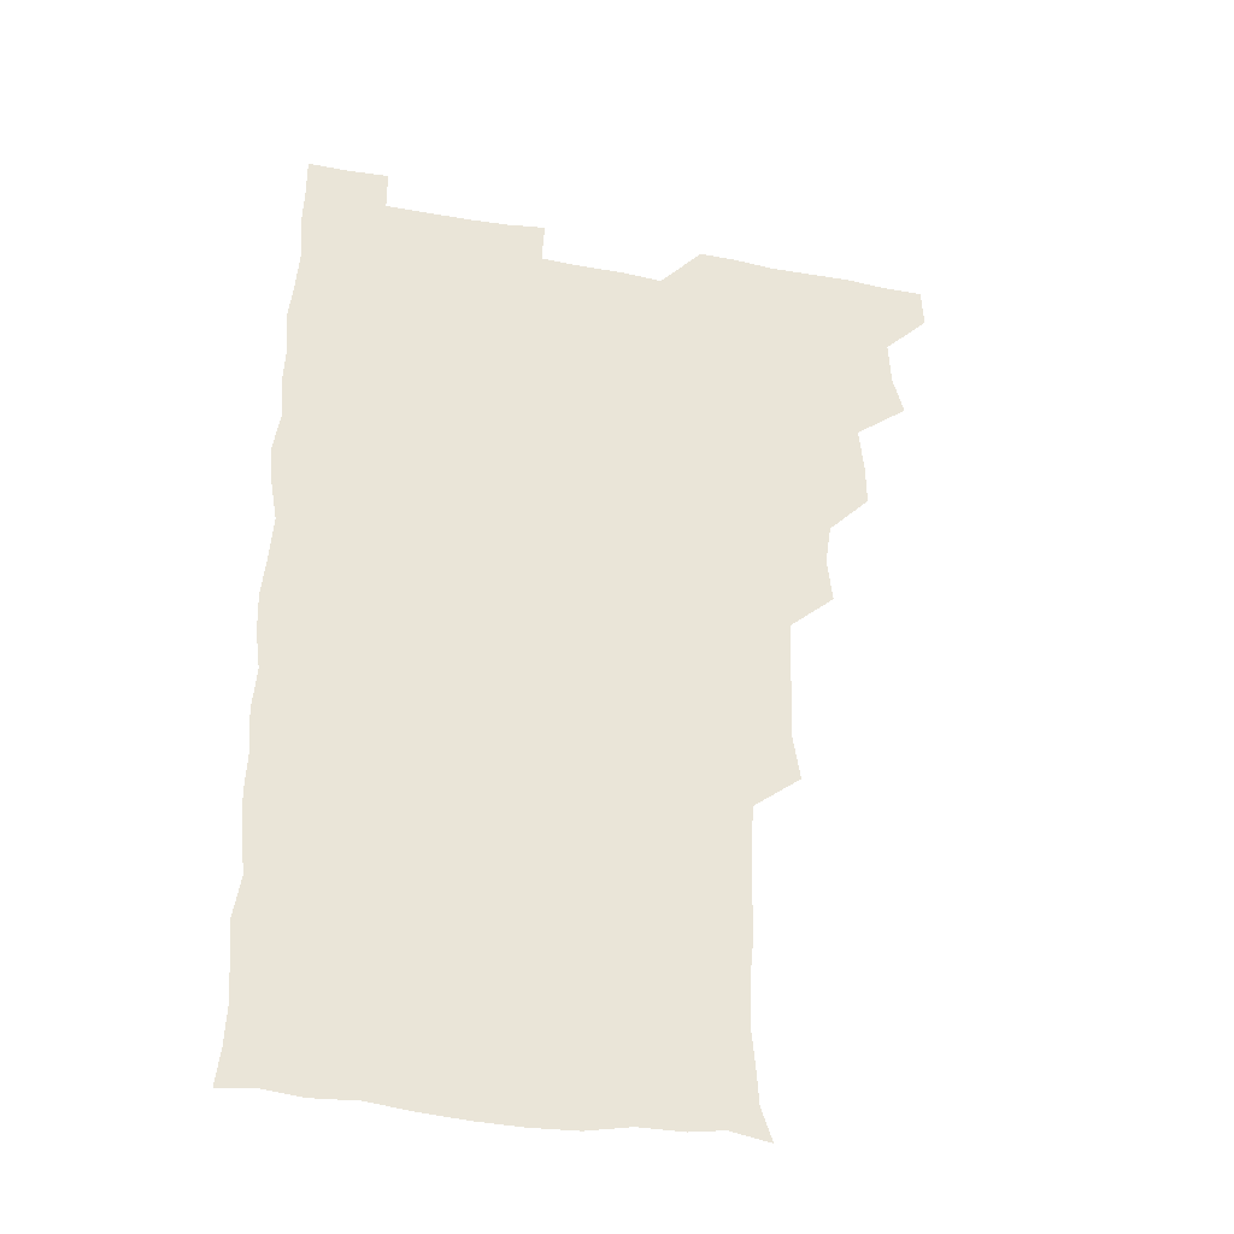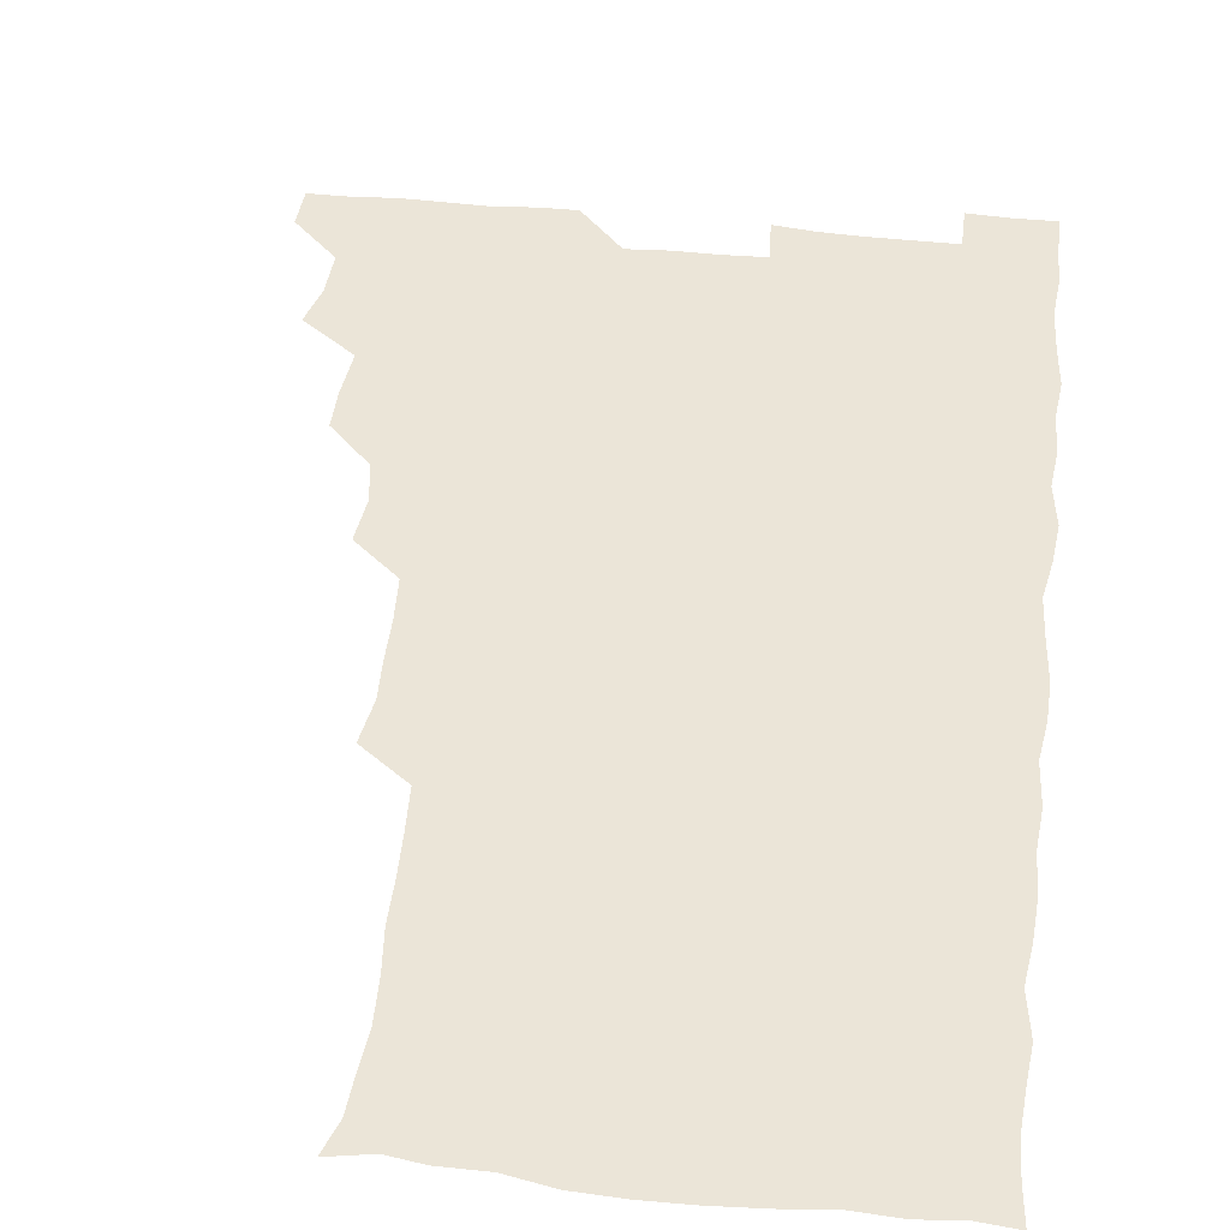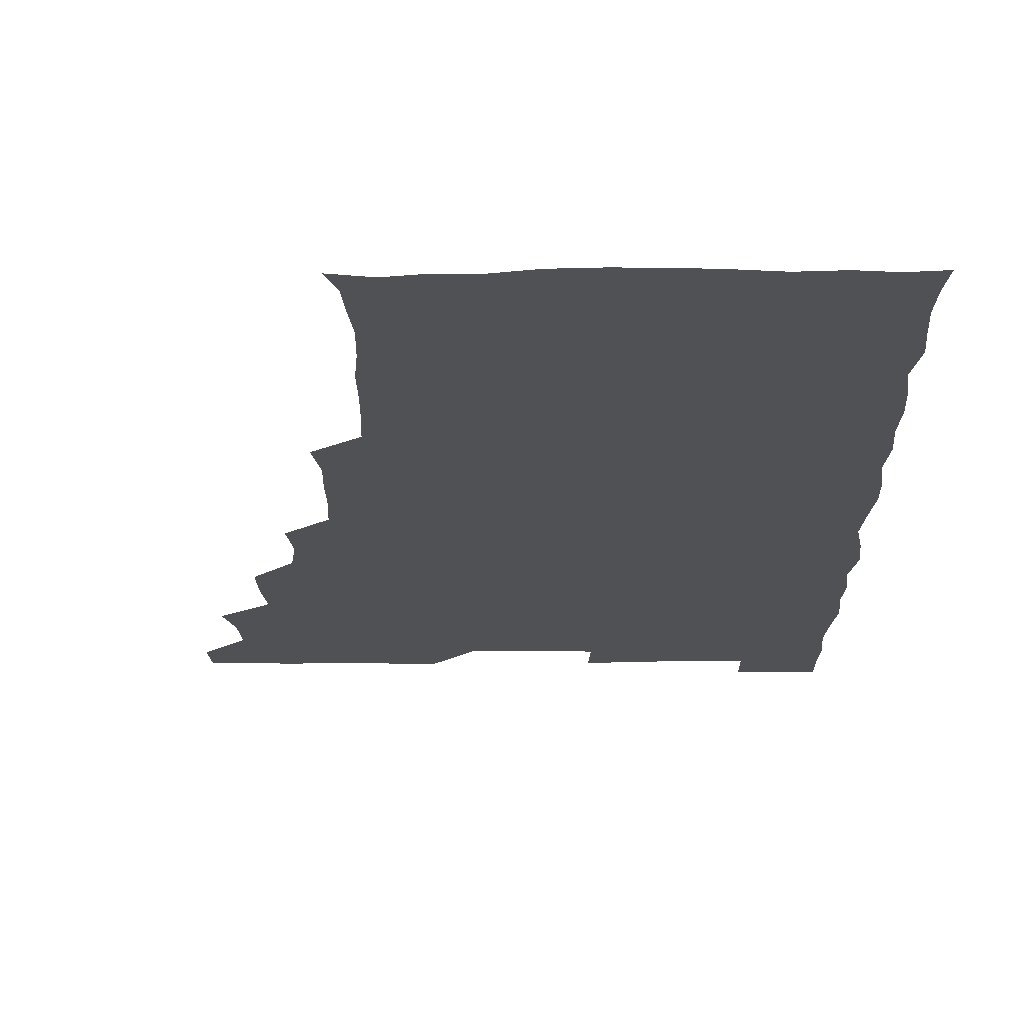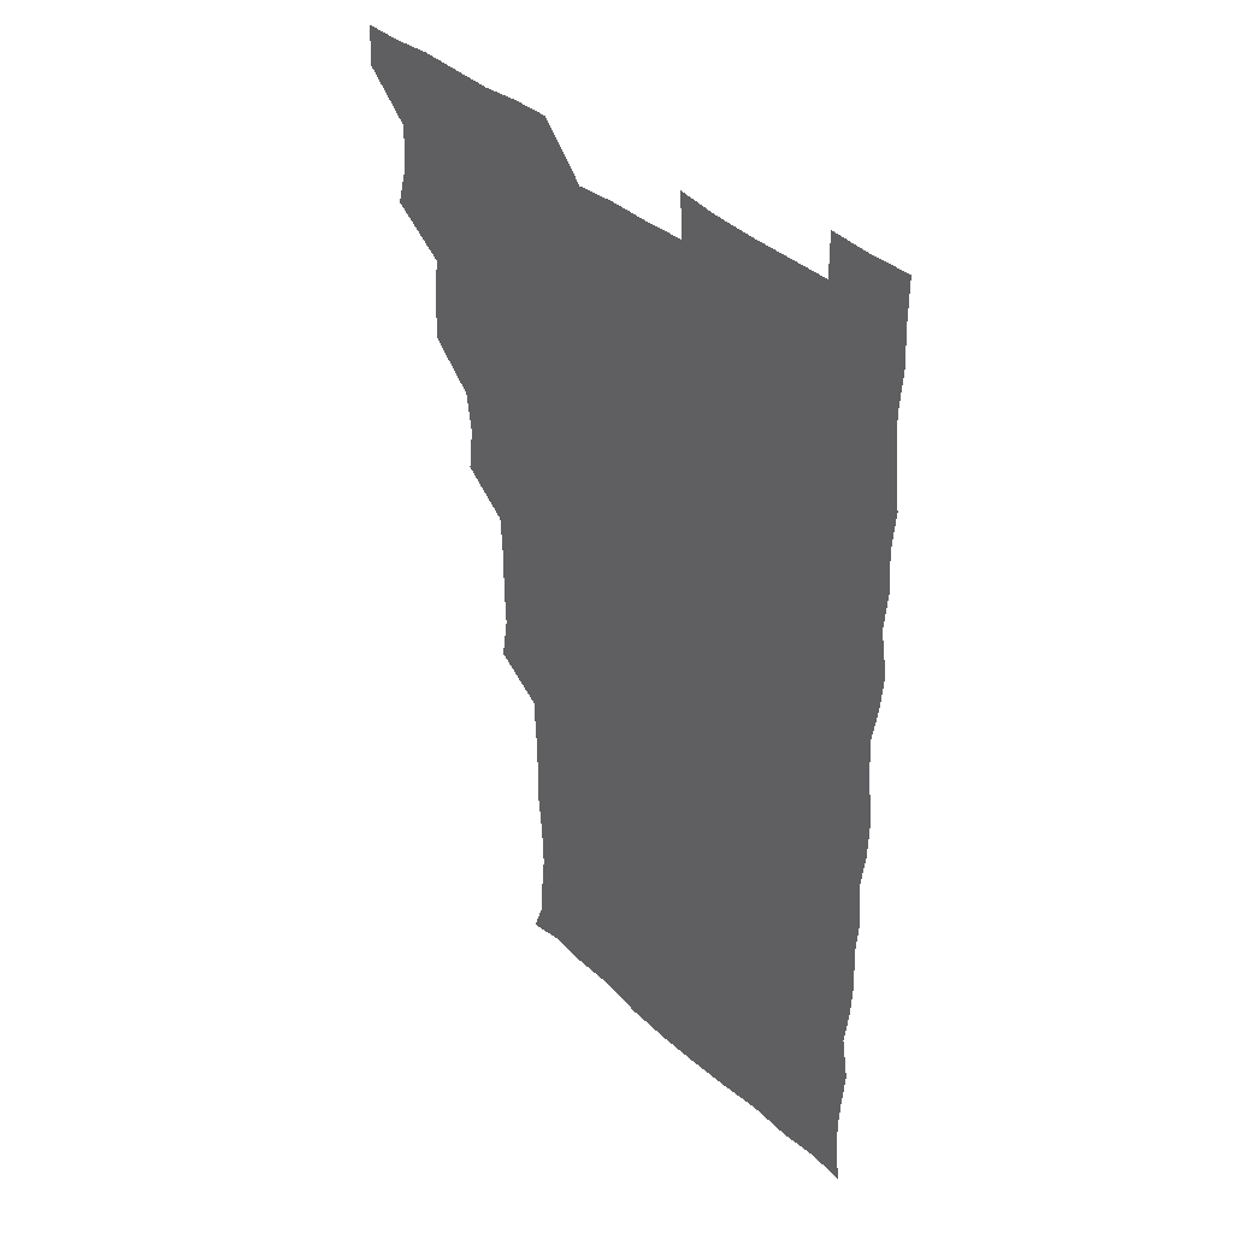
<metadata>
{"format":"obj","ext":"obj","renderer":"f3d","projection":"perspective","resolution":1024,"background":"white","views":[{"elev":-35.6,"azim":166.7,"up":"+Y"},{"elev":46.0,"azim":7.0,"up":"+Z"},{"elev":-20.0,"azim":0.7,"up":"+Z"},{"elev":39.0,"azim":48.5,"up":"+Y"}]}
</metadata>
<code>
v 480.3 541.1 0
v 481 555.8 0
v 491.7 494.7 0
v 495.6 509 0
v 496.4 525.3 0
v 496.8 540.4 0
v 496.1 555.8 0
v 508.8 448.5 0
v 509 463.3 0
v 510.7 480.4 0
v 513.3 496.6 0
v 511.2 510.6 0
v 512.5 525.6 0
v 512 540.2 0
v 510.6 557 0
v 524.2 402.1 0
v 526 418.5 0
v 523.8 433.3 0
v 527 450.7 0
v 526.5 466 0
v 525.8 480.8 0
v 526.5 496 0
v 527.1 511 0
v 527.2 525.4 0
v 527 539.7 0
v 525.7 556.7 0
v 539.2 325.7 0
v 541.8 342.1 0
v 541.2 356.6 0
v 541.2 372.1 0
v 540.3 388.2 0
v 540.5 404.6 0
v 540.8 420.1 0
v 542.8 437.2 0
v 541 450.9 0
v 542 466.4 0
v 542.2 481.5 0
v 541 496 0
v 541.7 510.7 0
v 541.7 525.4 0
v 541.5 540 0
v 540.9 556.4 0
v 553.6 194.3 0
v 557.6 206 0
v 558.4 218.3 0
v 559.8 233.8 0
v 559.2 250.1 0
v 557.6 265.4 0
v 557.7 281.2 0
v 557.3 296 0
v 556.4 312.7 0
v 557.2 330.3 0
v 556.8 345.1 0
v 556.8 360.2 0
v 556.6 375.4 0
v 556.3 390.7 0
v 557 406.6 0
v 556.7 421.7 0
v 556.4 436.5 0
v 557.7 452.4 0
v 556.5 466.4 0
v 556.9 481.4 0
v 557.9 496.1 0
v 556.7 510.9 0
v 556.3 525.8 0
v 556 540.6 0
v 555.6 557.7 0
v 568.2 197 0
v 569.5 207.8 0
v 573.8 225.5 0
v 573.7 240.6 0
v 573.3 255.4 0
v 573.2 270.9 0
v 572.3 285.1 0
v 571.1 299.1 0
v 572.5 317 0
v 572.4 332.2 0
v 572.3 346.6 0
v 572.5 362.1 0
v 571.4 376.2 0
v 572.2 392.2 0
v 571.2 406.2 0
v 572 422.1 0
v 571.4 436.6 0
v 571.7 451.8 0
v 571.6 466.5 0
v 571.9 481.5 0
v 571.5 496.2 0
v 572.2 510.5 0
v 571.5 525.2 0
v 570.7 540.4 0
v 569.2 557.9 0
v 580.5 195.2 0
v 586.6 212.9 0
v 588.4 228.8 0
v 587.4 242.1 0
v 588.5 259.2 0
v 587.6 272.5 0
v 586.8 286.4 0
v 587.3 302.7 0
v 586.8 316.8 0
v 586 330.8 0
v 587.7 348.6 0
v 587.1 362.2 0
v 586.5 376.7 0
v 586.6 392 0
v 586.9 407.2 0
v 587 422.4 0
v 586.4 436.7 0
v 586.5 451.7 0
v 587.1 467.2 0
v 586.8 481.4 0
v 586.5 496.1 0
v 586.5 510.8 0
v 585.9 525.9 0
v 585.3 540.4 0
v 596.7 195.2 0
v 601.4 212.3 0
v 602 228 0
v 602 242.8 0
v 602 257.7 0
v 601.5 271.8 0
v 601.6 287.3 0
v 601.6 302.2 0
v 601.6 317.8 0
v 602.1 333.9 0
v 601.4 346.3 0
v 601.5 362.4 0
v 601.5 377.5 0
v 602 393.4 0
v 601.5 406.8 0
v 601.7 422.2 0
v 601.4 436.8 0
v 601.3 451.6 0
v 601.4 466.5 0
v 601.4 481.3 0
v 601.7 496 0
v 601.4 510.8 0
v 600.7 526.3 0
v 600.3 541.5 0
v 612.7 192.2 0
v 616.2 213.5 0
v 616.7 228.7 0
v 616.5 242.6 0
v 616.6 258.2 0
v 616.4 272.3 0
v 616.1 286.4 0
v 616.3 302.9 0
v 616.5 318.8 0
v 616.4 333.3 0
v 616.2 346.8 0
v 616.3 362.4 0
v 616.2 377.1 0
v 616.2 392.4 0
v 616 405.9 0
v 616.3 422.5 0
v 616.1 436.7 0
v 616.3 452 0
v 616.3 466.7 0
v 616.2 481.2 0
v 616.3 496.1 0
v 616.5 510.7 0
v 616.8 525.1 0
v 615.9 541.3 0
v 629.5 191.6 0
v 630.8 212.2 0
v 631 228.4 0
v 631 243.3 0
v 631.2 258.5 0
v 631.1 272.6 0
v 631.2 288 0
v 631.2 302.6 0
v 631 317.8 0
v 630.9 332.6 0
v 631 347.3 0
v 631 362 0
v 631 377.7 0
v 630.9 392 0
v 630.9 406.9 0
v 631 422.6 0
v 630.9 436.8 0
v 631 451.9 0
v 631 466.6 0
v 631 481.2 0
v 631.1 496.1 0
v 631.2 510.7 0
v 631.5 524.9 0
v 631.2 542 0
v 630.3 558 0
v 645.8 192 0
v 645.7 213.1 0
v 645.6 228.5 0
v 645.7 242.2 0
v 645.5 258.3 0
v 646 273.2 0
v 645.8 287.7 0
v 645.7 303.7 0
v 645.8 318 0
v 645.8 332 0
v 645.7 346.6 0
v 645.7 362.7 0
v 645.6 377.5 0
v 645.6 392.3 0
v 645.6 407.2 0
v 645.5 422.5 0
v 645.7 437 0
v 645.6 452 0
v 645.8 466.6 0
v 646 481.8 0
v 646.1 496.3 0
v 646 510.7 0
v 646.1 525.5 0
v 646.1 540.8 0
v 644.8 556.4 0
v 662.6 193.1 0
v 660.7 212.5 0
v 660.5 227.8 0
v 660 243 0
v 661.8 254.6 0
v 660.4 272.6 0
v 660.4 287.3 0
v 660.5 302.2 0
v 660.2 317.9 0
v 660.3 332.7 0
v 660.3 347.5 0
v 660.3 362.6 0
v 660.2 377.5 0
v 660.4 391.9 0
v 660.3 407.3 0
v 660.5 421.9 0
v 660.4 437.1 0
v 660.8 451.4 0
v 660.6 466.8 0
v 660.6 481.5 0
v 660.5 496.4 0
v 660.9 511.1 0
v 660.9 525.8 0
v 661.1 540.3 0
v 660.1 555.7 0
v 678.9 194.9 0
v 676 211.8 0
v 674.7 229 0
v 675.4 241.7 0
v 675.4 256.4 0
v 673.9 274.8 0
v 674.9 287.7 0
v 674.4 304 0
v 674.4 318.6 0
v 674.6 332.9 0
v 674.9 347.3 0
v 674.3 363.3 0
v 674.8 377.4 0
v 674.8 392.2 0
v 675.9 406.2 0
v 675.5 421.4 0
v 674.9 437.2 0
v 675.3 451.7 0
v 675.4 466.6 0
v 674.9 482.2 0
v 675.2 496.5 0
v 675.5 511.1 0
v 675.8 526 0
v 675.8 540.8 0
v 675.7 555.7 0
v 694.9 194.1 0
v 691.2 210.9 0
v 688.7 228.9 0
v 689.5 242.5 0
v 689.1 258.3 0
v 689.7 272.1 0
v 688.9 288.2 0
v 689.5 302.2 0
v 687.9 318.9 0
v 689.5 332.1 0
v 689.3 347.3 0
v 690.1 361.8 0
v 689.2 377.3 0
v 689.5 391.8 0
v 690.2 406.3 0
v 689.6 422.1 0
v 690.3 436.3 0
v 690 451.7 0
v 690.1 466.5 0
v 689.8 481.7 0
v 690.3 496.3 0
v 690.1 511.2 0
v 690.5 525.9 0
v 690.7 540.6 0
v 690.8 555.7 0
v 690.9 571.4 0
v 708.9 195.5 0
v 705.7 210.9 0
v 705.3 225.3 0
v 704.9 240.4 0
v 703.3 257 0
v 703.8 270.9 0
v 704.2 285.9 0
v 703.8 301.3 0
v 704.5 315.7 0
v 704.5 330.8 0
v 704.5 345.6 0
v 705.8 360.1 0
v 705.2 375.5 0
v 704.6 390.6 0
v 704.9 405.5 0
v 704.5 421.4 0
v 704 436.6 0
v 705.5 450.4 0
v 705.5 465.7 0
v 703.8 481.7 0
v 705.3 495.8 0
v 705.2 510.8 0
v 705.1 525.9 0
v 705.1 540.5 0
v 705.9 555.7 0
v 706 570.6 0
v 722.3 194.3 0
v 720.7 207.6 0
v 720.1 221.7 0
v 720.9 235.3 0
v 722.1 249.2 0
v 719.5 265.5 0
v 721.2 280 0
v 722.1 294.8 0
v 721.3 310.4 0
v 722.4 325.3 0
v 721 341.6 0
v 722.9 356.2 0
v 723.2 370.6 0
v 721.6 386.3 0
v 720.3 402.8 0
v 722.8 417.7 0
v 724.1 432.4 0
v 721.5 448.3 0
v 722.9 463 0
v 722.1 478.7 0
v 723.4 493.2 0
v 721.6 508.9 0
v 720.4 525.4 0
v 721.6 540.7 0
v 721 555.8 0
v 721 570.9 0
f 5 6 1
f 1 6 2
f 6 7 2
f 10 11 3
f 3 11 4
f 11 12 4
f 4 12 5
f 12 13 5
f 5 13 6
f 13 14 6
f 6 14 7
f 14 15 7
f 18 19 8
f 8 19 9
f 19 20 9
f 9 20 10
f 20 21 10
f 10 21 11
f 21 22 11
f 11 22 12
f 22 23 12
f 12 23 13
f 23 24 13
f 13 24 14
f 24 25 14
f 14 25 15
f 25 26 15
f 31 32 16
f 16 32 17
f 32 33 17
f 17 33 18
f 33 34 18
f 18 34 19
f 34 35 19
f 19 35 20
f 35 36 20
f 20 36 21
f 36 37 21
f 21 37 22
f 37 38 22
f 22 38 23
f 38 39 23
f 23 39 24
f 39 40 24
f 24 40 25
f 40 41 25
f 25 41 26
f 41 42 26
f 51 52 27
f 27 52 28
f 52 53 28
f 28 53 29
f 53 54 29
f 29 54 30
f 54 55 30
f 30 55 31
f 55 56 31
f 31 56 32
f 56 57 32
f 32 57 33
f 57 58 33
f 33 58 34
f 58 59 34
f 34 59 35
f 59 60 35
f 35 60 36
f 60 61 36
f 36 61 37
f 61 62 37
f 37 62 38
f 62 63 38
f 38 63 39
f 63 64 39
f 39 64 40
f 64 65 40
f 40 65 41
f 65 66 41
f 41 66 42
f 66 67 42
f 43 68 44
f 68 69 44
f 44 69 45
f 69 70 45
f 45 70 46
f 70 71 46
f 46 71 47
f 71 72 47
f 47 72 48
f 72 73 48
f 48 73 49
f 73 74 49
f 49 74 50
f 74 75 50
f 50 75 51
f 75 76 51
f 51 76 52
f 76 77 52
f 52 77 53
f 77 78 53
f 53 78 54
f 78 79 54
f 54 79 55
f 79 80 55
f 55 80 56
f 80 81 56
f 56 81 57
f 81 82 57
f 57 82 58
f 82 83 58
f 58 83 59
f 83 84 59
f 59 84 60
f 84 85 60
f 60 85 61
f 85 86 61
f 61 86 62
f 86 87 62
f 62 87 63
f 87 88 63
f 63 88 64
f 88 89 64
f 64 89 65
f 89 90 65
f 65 90 66
f 90 91 66
f 66 91 67
f 91 92 67
f 68 93 69
f 93 94 69
f 69 94 70
f 94 95 70
f 70 95 71
f 95 96 71
f 71 96 72
f 96 97 72
f 72 97 73
f 97 98 73
f 73 98 74
f 98 99 74
f 74 99 75
f 99 100 75
f 75 100 76
f 100 101 76
f 76 101 77
f 101 102 77
f 77 102 78
f 102 103 78
f 78 103 79
f 103 104 79
f 79 104 80
f 104 105 80
f 80 105 81
f 105 106 81
f 81 106 82
f 106 107 82
f 82 107 83
f 107 108 83
f 83 108 84
f 108 109 84
f 84 109 85
f 109 110 85
f 85 110 86
f 110 111 86
f 86 111 87
f 111 112 87
f 87 112 88
f 112 113 88
f 88 113 89
f 113 114 89
f 89 114 90
f 114 115 90
f 90 115 91
f 115 116 91
f 91 116 92
f 93 117 94
f 117 118 94
f 94 118 95
f 118 119 95
f 95 119 96
f 119 120 96
f 96 120 97
f 120 121 97
f 97 121 98
f 121 122 98
f 98 122 99
f 122 123 99
f 99 123 100
f 123 124 100
f 100 124 101
f 124 125 101
f 101 125 102
f 125 126 102
f 102 126 103
f 126 127 103
f 103 127 104
f 127 128 104
f 104 128 105
f 128 129 105
f 105 129 106
f 129 130 106
f 106 130 107
f 130 131 107
f 107 131 108
f 131 132 108
f 108 132 109
f 132 133 109
f 109 133 110
f 133 134 110
f 110 134 111
f 134 135 111
f 111 135 112
f 135 136 112
f 112 136 113
f 136 137 113
f 113 137 114
f 137 138 114
f 114 138 115
f 138 139 115
f 115 139 116
f 139 140 116
f 117 141 118
f 141 142 118
f 118 142 119
f 142 143 119
f 119 143 120
f 143 144 120
f 120 144 121
f 144 145 121
f 121 145 122
f 145 146 122
f 122 146 123
f 146 147 123
f 123 147 124
f 147 148 124
f 124 148 125
f 148 149 125
f 125 149 126
f 149 150 126
f 126 150 127
f 150 151 127
f 127 151 128
f 151 152 128
f 128 152 129
f 152 153 129
f 129 153 130
f 153 154 130
f 130 154 131
f 154 155 131
f 131 155 132
f 155 156 132
f 132 156 133
f 156 157 133
f 133 157 134
f 157 158 134
f 134 158 135
f 158 159 135
f 135 159 136
f 159 160 136
f 136 160 137
f 160 161 137
f 137 161 138
f 161 162 138
f 138 162 139
f 162 163 139
f 139 163 140
f 163 164 140
f 141 165 142
f 165 166 142
f 142 166 143
f 166 167 143
f 143 167 144
f 167 168 144
f 144 168 145
f 168 169 145
f 145 169 146
f 169 170 146
f 146 170 147
f 170 171 147
f 147 171 148
f 171 172 148
f 148 172 149
f 172 173 149
f 149 173 150
f 173 174 150
f 150 174 151
f 174 175 151
f 151 175 152
f 175 176 152
f 152 176 153
f 176 177 153
f 153 177 154
f 177 178 154
f 154 178 155
f 178 179 155
f 155 179 156
f 179 180 156
f 156 180 157
f 180 181 157
f 157 181 158
f 181 182 158
f 158 182 159
f 182 183 159
f 159 183 160
f 183 184 160
f 160 184 161
f 184 185 161
f 161 185 162
f 185 186 162
f 162 186 163
f 186 187 163
f 163 187 164
f 187 188 164
f 165 190 166
f 190 191 166
f 166 191 167
f 191 192 167
f 167 192 168
f 192 193 168
f 168 193 169
f 193 194 169
f 169 194 170
f 194 195 170
f 170 195 171
f 195 196 171
f 171 196 172
f 196 197 172
f 172 197 173
f 197 198 173
f 173 198 174
f 198 199 174
f 174 199 175
f 199 200 175
f 175 200 176
f 200 201 176
f 176 201 177
f 201 202 177
f 177 202 178
f 202 203 178
f 178 203 179
f 203 204 179
f 179 204 180
f 204 205 180
f 180 205 181
f 205 206 181
f 181 206 182
f 206 207 182
f 182 207 183
f 207 208 183
f 183 208 184
f 208 209 184
f 184 209 185
f 209 210 185
f 185 210 186
f 210 211 186
f 186 211 187
f 211 212 187
f 187 212 188
f 212 213 188
f 188 213 189
f 213 214 189
f 190 215 191
f 215 216 191
f 191 216 192
f 216 217 192
f 192 217 193
f 217 218 193
f 193 218 194
f 218 219 194
f 194 219 195
f 219 220 195
f 195 220 196
f 220 221 196
f 196 221 197
f 221 222 197
f 197 222 198
f 222 223 198
f 198 223 199
f 223 224 199
f 199 224 200
f 224 225 200
f 200 225 201
f 225 226 201
f 201 226 202
f 226 227 202
f 202 227 203
f 227 228 203
f 203 228 204
f 228 229 204
f 204 229 205
f 229 230 205
f 205 230 206
f 230 231 206
f 206 231 207
f 231 232 207
f 207 232 208
f 232 233 208
f 208 233 209
f 233 234 209
f 209 234 210
f 234 235 210
f 210 235 211
f 235 236 211
f 211 236 212
f 236 237 212
f 212 237 213
f 237 238 213
f 213 238 214
f 238 239 214
f 215 240 216
f 240 241 216
f 216 241 217
f 241 242 217
f 217 242 218
f 242 243 218
f 218 243 219
f 243 244 219
f 219 244 220
f 244 245 220
f 220 245 221
f 245 246 221
f 221 246 222
f 246 247 222
f 222 247 223
f 247 248 223
f 223 248 224
f 248 249 224
f 224 249 225
f 249 250 225
f 225 250 226
f 250 251 226
f 226 251 227
f 251 252 227
f 227 252 228
f 252 253 228
f 228 253 229
f 253 254 229
f 229 254 230
f 254 255 230
f 230 255 231
f 255 256 231
f 231 256 232
f 256 257 232
f 232 257 233
f 257 258 233
f 233 258 234
f 258 259 234
f 234 259 235
f 259 260 235
f 235 260 236
f 260 261 236
f 236 261 237
f 261 262 237
f 237 262 238
f 262 263 238
f 238 263 239
f 263 264 239
f 240 265 241
f 265 266 241
f 241 266 242
f 266 267 242
f 242 267 243
f 267 268 243
f 243 268 244
f 268 269 244
f 244 269 245
f 269 270 245
f 245 270 246
f 270 271 246
f 246 271 247
f 271 272 247
f 247 272 248
f 272 273 248
f 248 273 249
f 273 274 249
f 249 274 250
f 274 275 250
f 250 275 251
f 275 276 251
f 251 276 252
f 276 277 252
f 252 277 253
f 277 278 253
f 253 278 254
f 278 279 254
f 254 279 255
f 279 280 255
f 255 280 256
f 280 281 256
f 256 281 257
f 281 282 257
f 257 282 258
f 282 283 258
f 258 283 259
f 283 284 259
f 259 284 260
f 284 285 260
f 260 285 261
f 285 286 261
f 261 286 262
f 286 287 262
f 262 287 263
f 287 288 263
f 263 288 264
f 288 289 264
f 265 291 266
f 291 292 266
f 266 292 267
f 292 293 267
f 267 293 268
f 293 294 268
f 268 294 269
f 294 295 269
f 269 295 270
f 295 296 270
f 270 296 271
f 296 297 271
f 271 297 272
f 297 298 272
f 272 298 273
f 298 299 273
f 273 299 274
f 299 300 274
f 274 300 275
f 300 301 275
f 275 301 276
f 301 302 276
f 276 302 277
f 302 303 277
f 277 303 278
f 303 304 278
f 278 304 279
f 304 305 279
f 279 305 280
f 305 306 280
f 280 306 281
f 306 307 281
f 281 307 282
f 307 308 282
f 282 308 283
f 308 309 283
f 283 309 284
f 309 310 284
f 284 310 285
f 310 311 285
f 285 311 286
f 311 312 286
f 286 312 287
f 312 313 287
f 287 313 288
f 313 314 288
f 288 314 289
f 314 315 289
f 289 315 290
f 315 316 290
f 291 317 292
f 317 318 292
f 292 318 293
f 318 319 293
f 293 319 294
f 319 320 294
f 294 320 295
f 320 321 295
f 295 321 296
f 321 322 296
f 296 322 297
f 322 323 297
f 297 323 298
f 323 324 298
f 298 324 299
f 324 325 299
f 299 325 300
f 325 326 300
f 300 326 301
f 326 327 301
f 301 327 302
f 327 328 302
f 302 328 303
f 328 329 303
f 303 329 304
f 329 330 304
f 304 330 305
f 330 331 305
f 305 331 306
f 331 332 306
f 306 332 307
f 332 333 307
f 307 333 308
f 333 334 308
f 308 334 309
f 334 335 309
f 309 335 310
f 335 336 310
f 310 336 311
f 336 337 311
f 311 337 312
f 337 338 312
f 312 338 313
f 338 339 313
f 313 339 314
f 339 340 314
f 314 340 315
f 340 341 315
f 315 341 316
f 341 342 316

</code>
